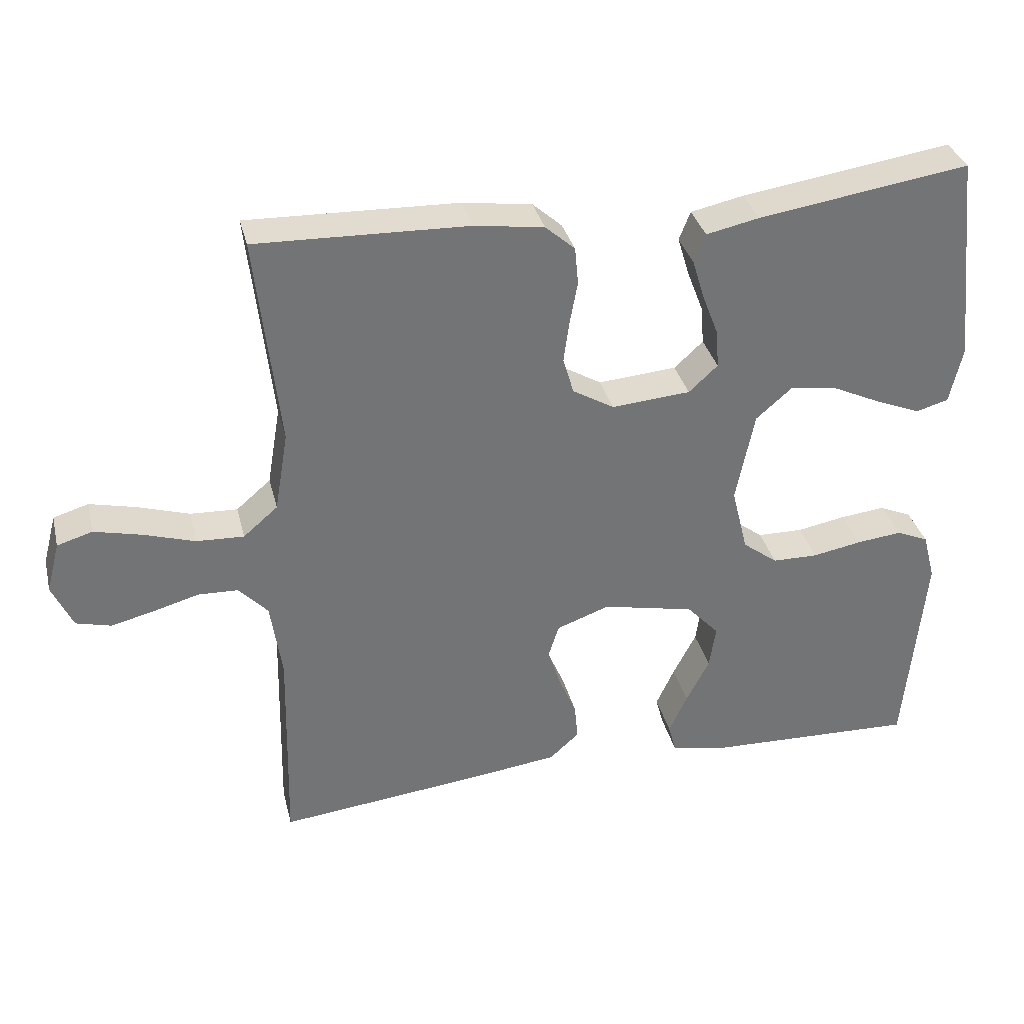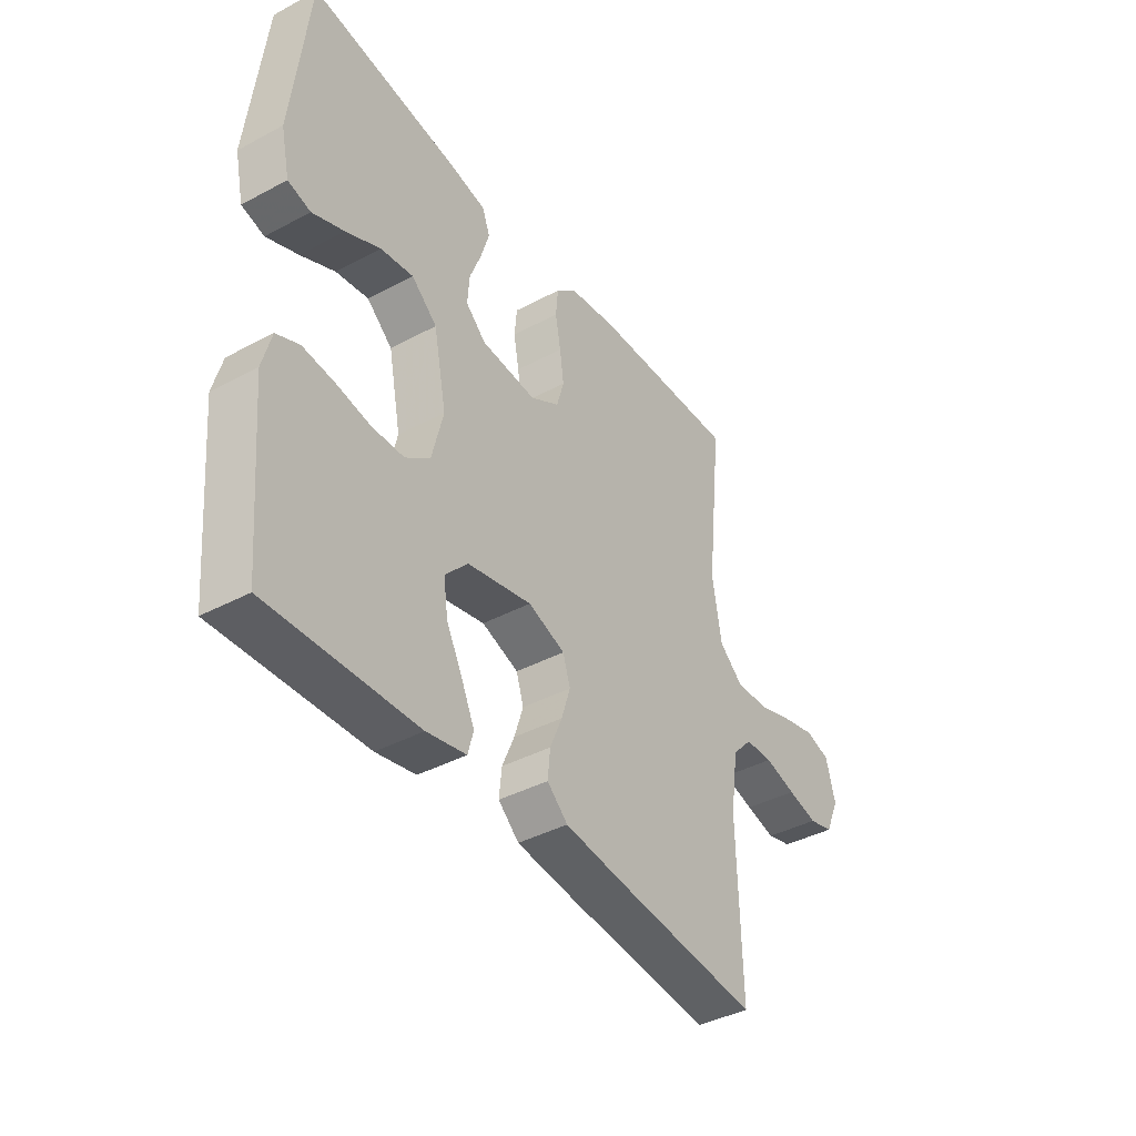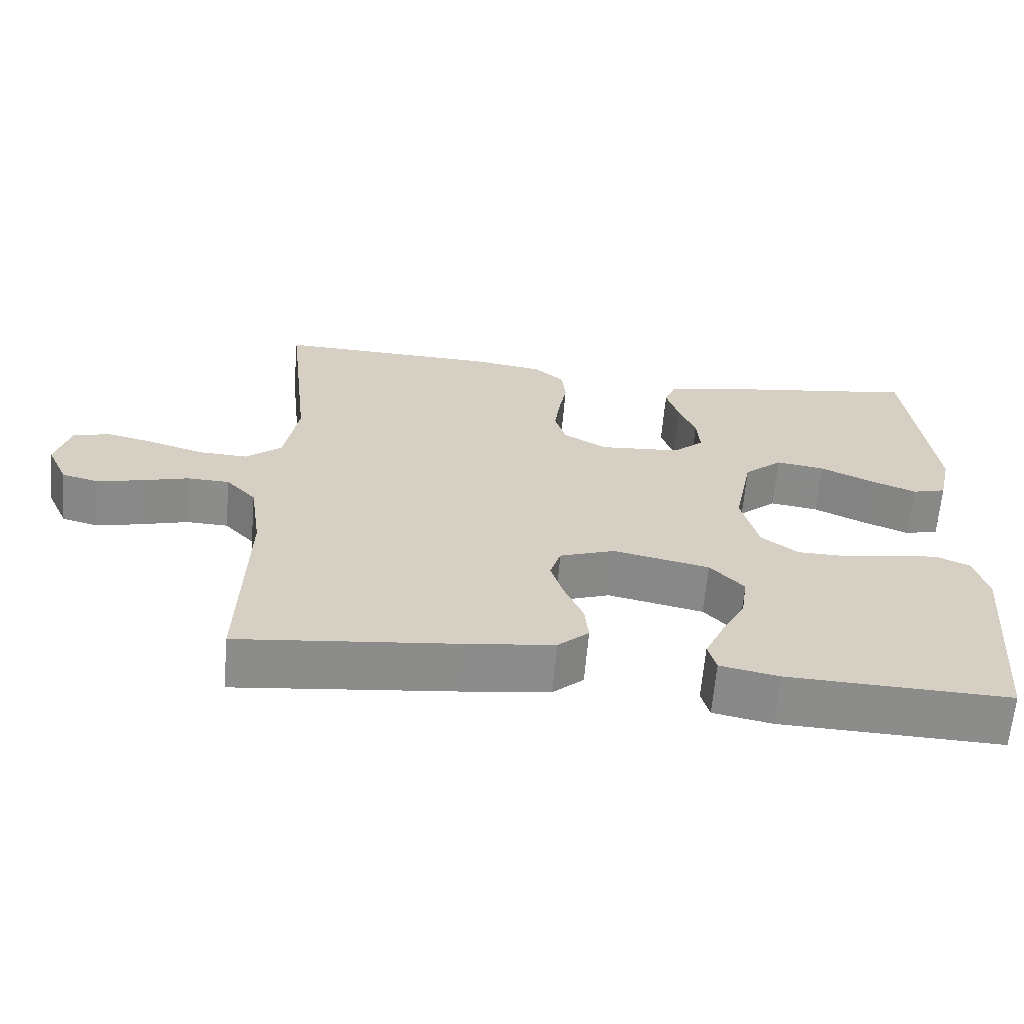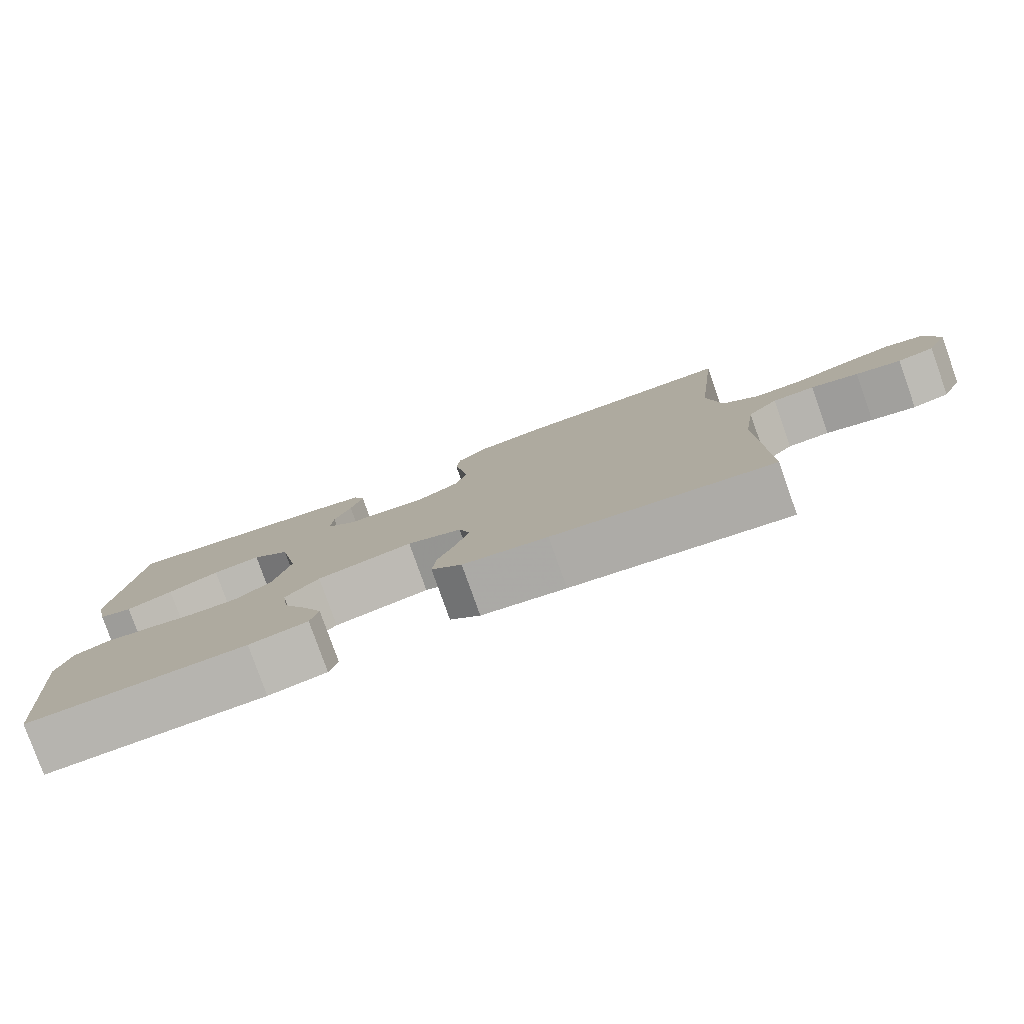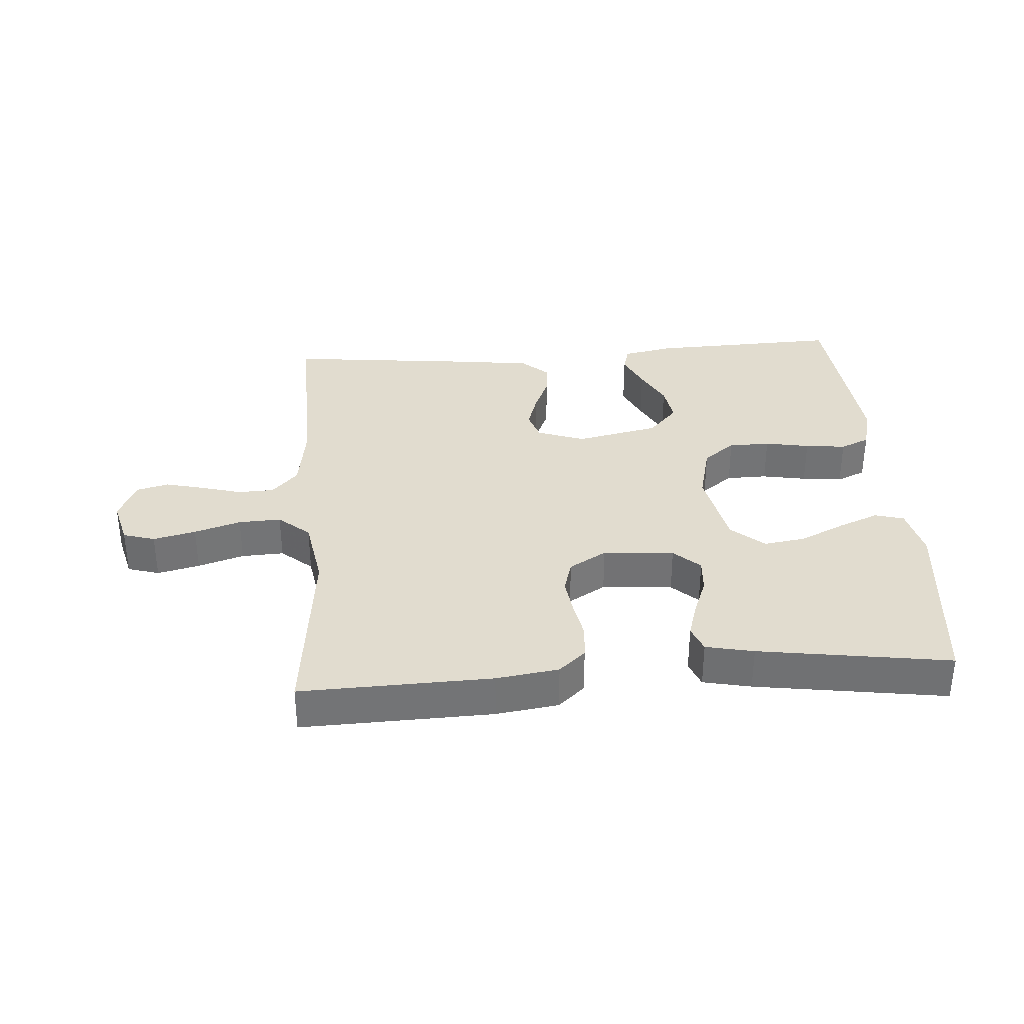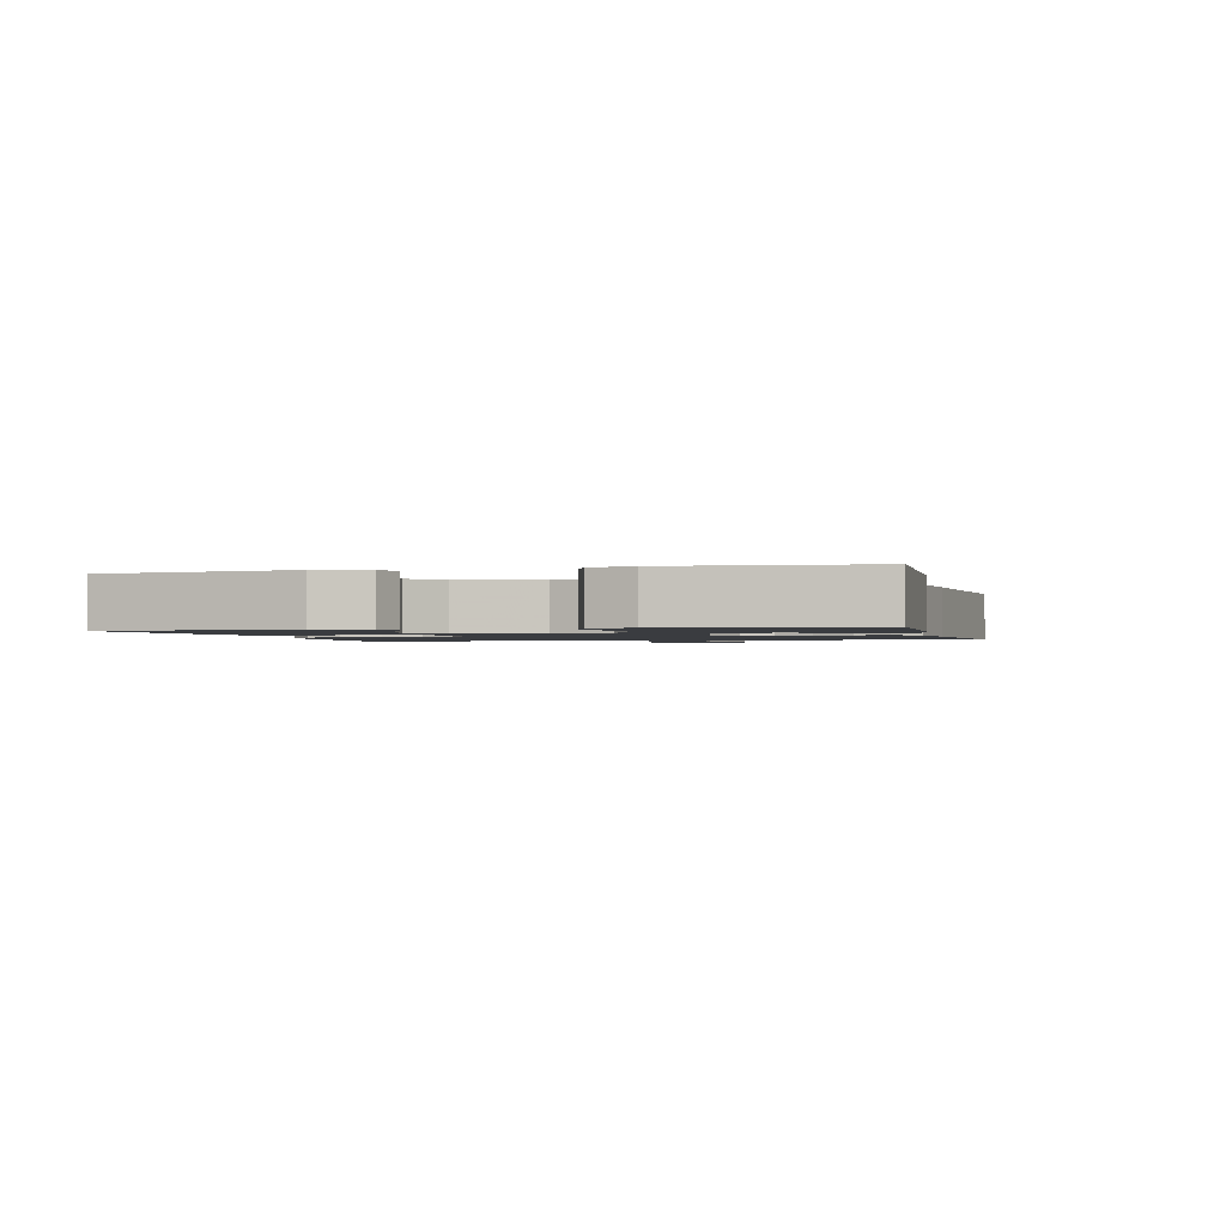
<metadata>
{"format":"obj","ext":"obj","renderer":"f3d","projection":"perspective","resolution":1024,"background":"white","views":[{"elev":34.3,"azim":-13.6,"up":"+Z"},{"elev":-40.2,"azim":123.3,"up":"+Z"},{"elev":-64.2,"azim":-4.9,"up":"+Z"},{"elev":-79.7,"azim":-160.5,"up":"+Z"},{"elev":34.3,"azim":-4.2,"up":"+Y"},{"elev":-1.5,"azim":104.4,"up":"+Y"}]}
</metadata>
<code>
v 0.5 0.07 0.5
v 0.533 0.07 0.2
v 0.515 0.07 0.119
v 0.469 0.07 0.106
v 0.405 0.07 0.132
v 0.335 0.07 0.165
v 0.269 0.07 0.175
v 0.217 0.07 0.13
v 0.191 0.07 0
v 0.214 0.07 -0.093
v 0.264 0.07 -0.131
v 0.329 0.07 -0.132
v 0.399 0.07 -0.119
v 0.463 0.07 -0.112
v 0.509 0.07 -0.132
v 0.527 0.07 -0.2
v 0.5 0.07 -0.5
v 0.2 0.07 -0.49
v 0.12 0.07 -0.474
v 0.109 0.07 -0.433
v 0.135 0.07 -0.376
v 0.168 0.07 -0.312
v 0.177 0.07 -0.25
v 0.131 0.07 -0.2
v 0 0.07 -0.172
v -0.075 0.07 -0.199
v -0.09 0.07 -0.246
v -0.072 0.07 -0.303
v -0.047 0.07 -0.362
v -0.042 0.07 -0.414
v -0.084 0.07 -0.452
v -0.2 0.07 -0.467
v -0.5 0.07 -0.5
v -0.493 0.07 -0.2
v -0.509 0.07 -0.09
v -0.55 0.07 -0.046
v -0.607 0.07 -0.044
v -0.671 0.07 -0.062
v -0.732 0.07 -0.077
v -0.782 0.07 -0.064
v -0.811 0.07 0
v -0.792 0.07 0.072
v -0.742 0.07 0.087
v -0.675 0.07 0.071
v -0.602 0.07 0.048
v -0.535 0.07 0.045
v -0.486 0.07 0.087
v -0.467 0.07 0.2
v -0.5 0.07 0.5
v -0.2 0.07 0.491
v -0.102 0.07 0.477
v -0.06 0.07 0.44
v -0.055 0.07 0.387
v -0.066 0.07 0.327
v -0.074 0.07 0.268
v -0.059 0.07 0.216
v 0 0.07 0.181
v 0.112 0.07 0.19
v 0.153 0.07 0.228
v 0.149 0.07 0.282
v 0.126 0.07 0.342
v 0.109 0.07 0.398
v 0.125 0.07 0.439
v 0.2 0.07 0.455
v 0.5 0 0.5
v 0.533 0 0.2
v 0.515 0 0.119
v 0.469 0 0.106
v 0.405 0 0.132
v 0.335 0 0.165
v 0.269 0 0.175
v 0.217 0 0.13
v 0.191 0 0
v 0.214 0 -0.093
v 0.264 0 -0.131
v 0.329 0 -0.132
v 0.399 0 -0.119
v 0.463 0 -0.112
v 0.509 0 -0.132
v 0.527 0 -0.2
v 0.5 0 -0.5
v 0.2 0 -0.49
v 0.12 0 -0.474
v 0.109 0 -0.433
v 0.135 0 -0.376
v 0.168 0 -0.312
v 0.177 0 -0.25
v 0.131 0 -0.2
v 0 0 -0.172
v -0.075 0 -0.199
v -0.09 0 -0.246
v -0.072 0 -0.303
v -0.047 0 -0.362
v -0.042 0 -0.414
v -0.084 0 -0.452
v -0.2 0 -0.467
v -0.5 0 -0.5
v -0.493 0 -0.2
v -0.509 0 -0.09
v -0.55 0 -0.046
v -0.607 0 -0.044
v -0.671 0 -0.062
v -0.732 0 -0.077
v -0.782 0 -0.064
v -0.811 0 0
v -0.792 0 0.072
v -0.742 0 0.087
v -0.675 0 0.071
v -0.602 0 0.048
v -0.535 0 0.045
v -0.486 0 0.087
v -0.467 0 0.2
v -0.5 0 0.5
v -0.2 0 0.491
v -0.102 0 0.477
v -0.06 0 0.44
v -0.055 0 0.387
v -0.066 0 0.327
v -0.074 0 0.268
v -0.059 0 0.216
v 0 0 0.181
v 0.112 0 0.19
v 0.153 0 0.228
v 0.149 0 0.282
v 0.126 0 0.342
v 0.109 0 0.398
v 0.125 0 0.439
v 0.2 0 0.455
f 60 61 62 63
f 60 63 64 1
f 51 52 53 54
f 51 54 55
f 48 49 50 51
f 47 48 51 55
f 46 47 55 56
f 42 43 44 45
f 40 41 42 45
f 40 45 46
f 37 38 39 40
f 37 40 46 56
f 31 32 33 34
f 31 34 35
f 28 29 30 31
f 27 28 31 35
f 26 27 35 36
f 19 20 21 22
f 17 18 19 22
f 17 22 23
f 16 17 23 24
f 12 13 14 15
f 12 15 16 24
f 3 4 5 6
f 1 2 3 6
f 59 60 1 6
f 36 37 56 57
f 25 26 36 57
f 25 57 58
f 11 12 24 25
f 10 11 25
f 9 10 25 58
f 8 9 58 59
f 59 6 7
f 7 8 59
f 127 126 125 124
f 65 128 127 124
f 118 117 116 115
f 119 118 115
f 115 114 113 112
f 119 115 112 111
f 120 119 111 110
f 109 108 107 106
f 109 106 105 104
f 110 109 104
f 104 103 102 101
f 120 110 104 101
f 98 97 96 95
f 99 98 95
f 95 94 93 92
f 99 95 92 91
f 100 99 91 90
f 86 85 84 83
f 86 83 82 81
f 87 86 81
f 88 87 81 80
f 79 78 77 76
f 88 80 79 76
f 70 69 68 67
f 70 67 66 65
f 70 65 124 123
f 121 120 101 100
f 121 100 90 89
f 122 121 89
f 89 88 76 75
f 89 75 74
f 122 89 74 73
f 123 122 73 72
f 71 70 123
f 123 72 71
f 1 65 66 2
f 2 66 67 3
f 3 67 68 4
f 4 68 69 5
f 5 69 70 6
f 6 70 71 7
f 7 71 72 8
f 8 72 73 9
f 9 73 74 10
f 10 74 75 11
f 11 75 76 12
f 12 76 77 13
f 13 77 78 14
f 14 78 79 15
f 15 79 80 16
f 16 80 81 17
f 17 81 82 18
f 18 82 83 19
f 19 83 84 20
f 20 84 85 21
f 21 85 86 22
f 22 86 87 23
f 23 87 88 24
f 24 88 89 25
f 25 89 90 26
f 26 90 91 27
f 27 91 92 28
f 28 92 93 29
f 29 93 94 30
f 30 94 95 31
f 31 95 96 32
f 32 96 97 33
f 33 97 98 34
f 34 98 99 35
f 35 99 100 36
f 36 100 101 37
f 37 101 102 38
f 38 102 103 39
f 39 103 104 40
f 40 104 105 41
f 41 105 106 42
f 42 106 107 43
f 43 107 108 44
f 44 108 109 45
f 45 109 110 46
f 46 110 111 47
f 47 111 112 48
f 48 112 113 49
f 49 113 114 50
f 50 114 115 51
f 51 115 116 52
f 52 116 117 53
f 53 117 118 54
f 54 118 119 55
f 55 119 120 56
f 56 120 121 57
f 57 121 122 58
f 58 122 123 59
f 59 123 124 60
f 60 124 125 61
f 61 125 126 62
f 62 126 127 63
f 63 127 128 64
f 64 128 65 1

</code>
